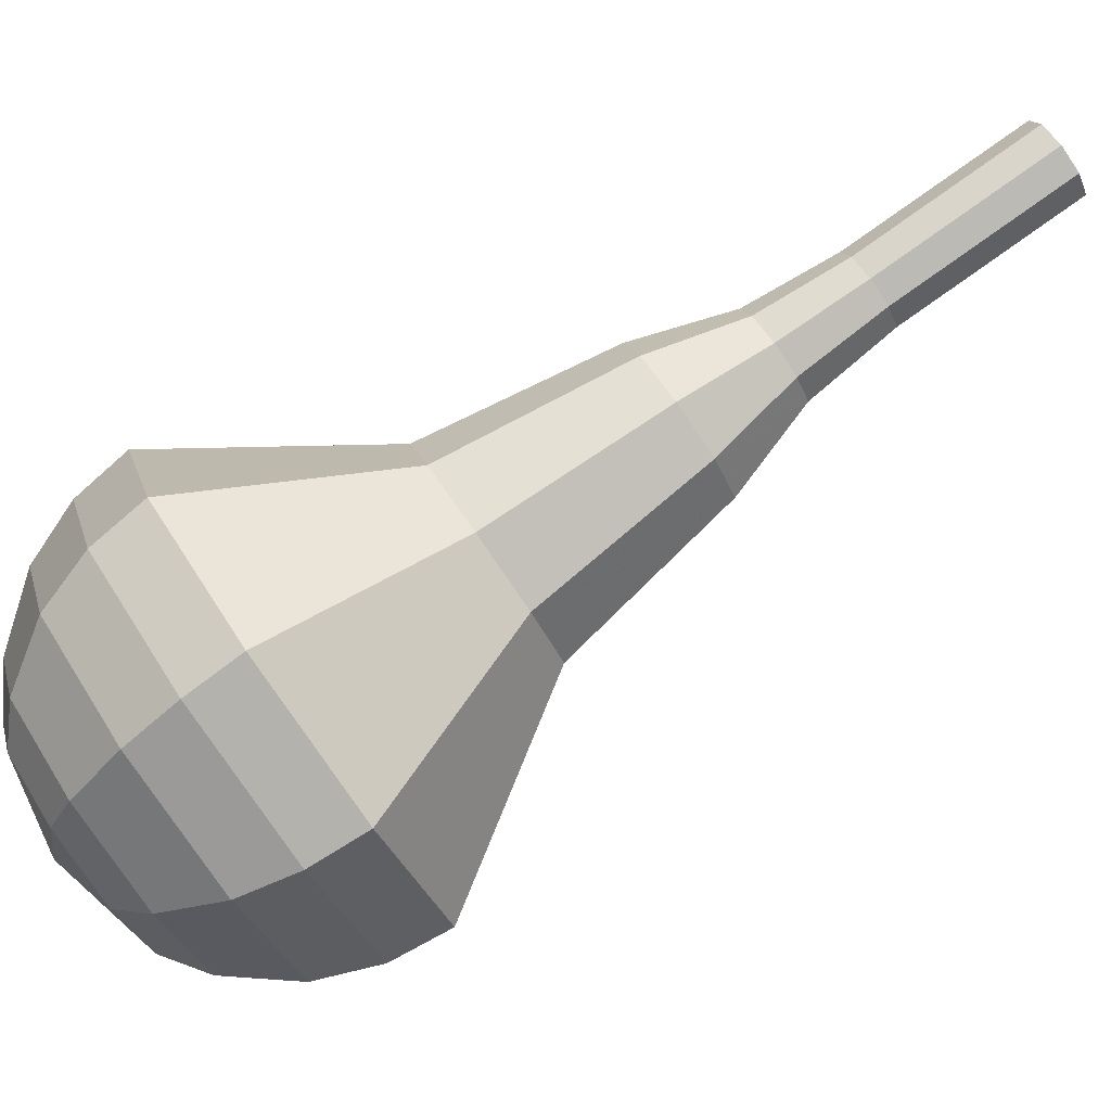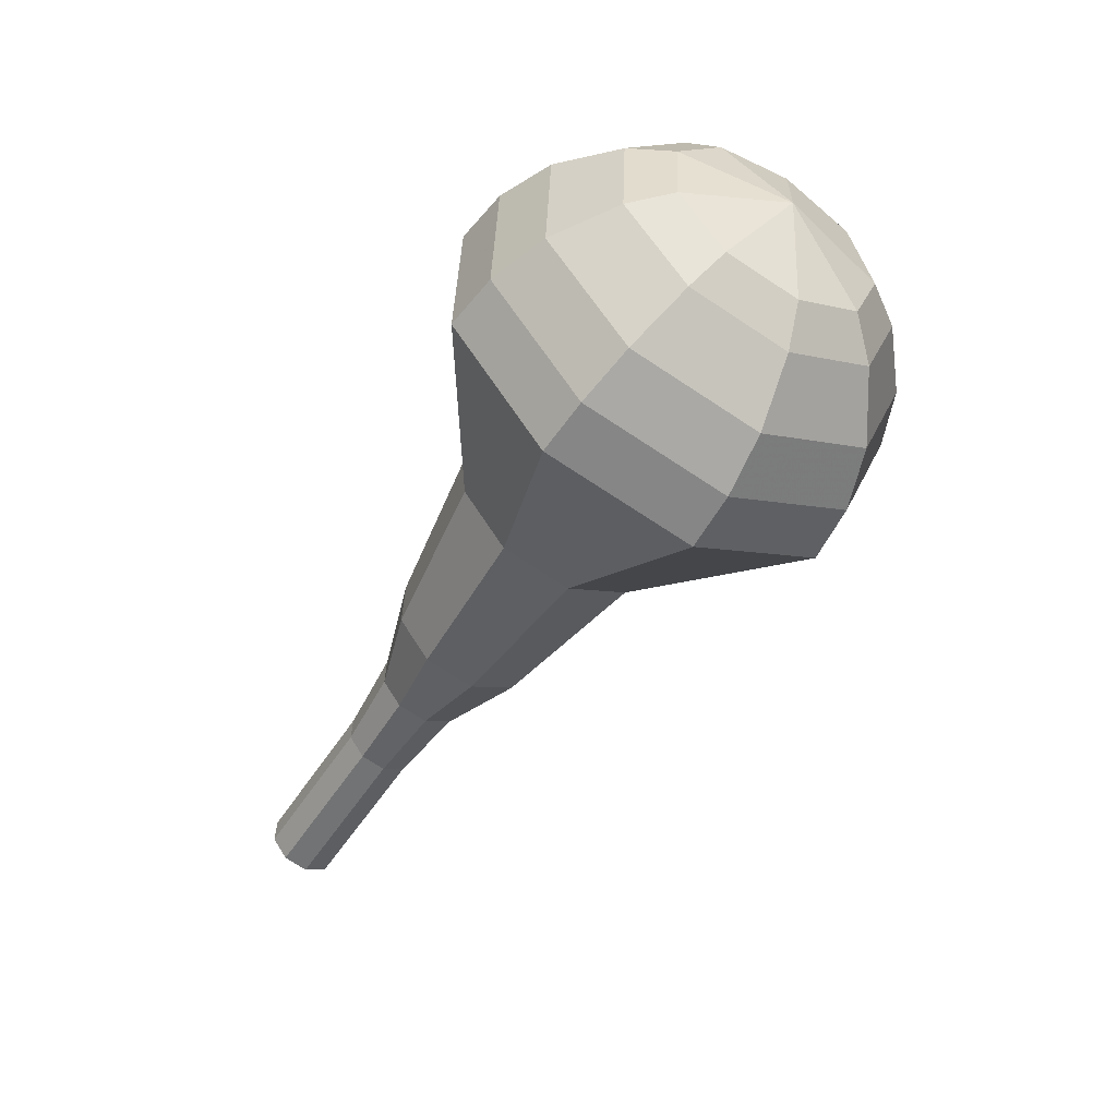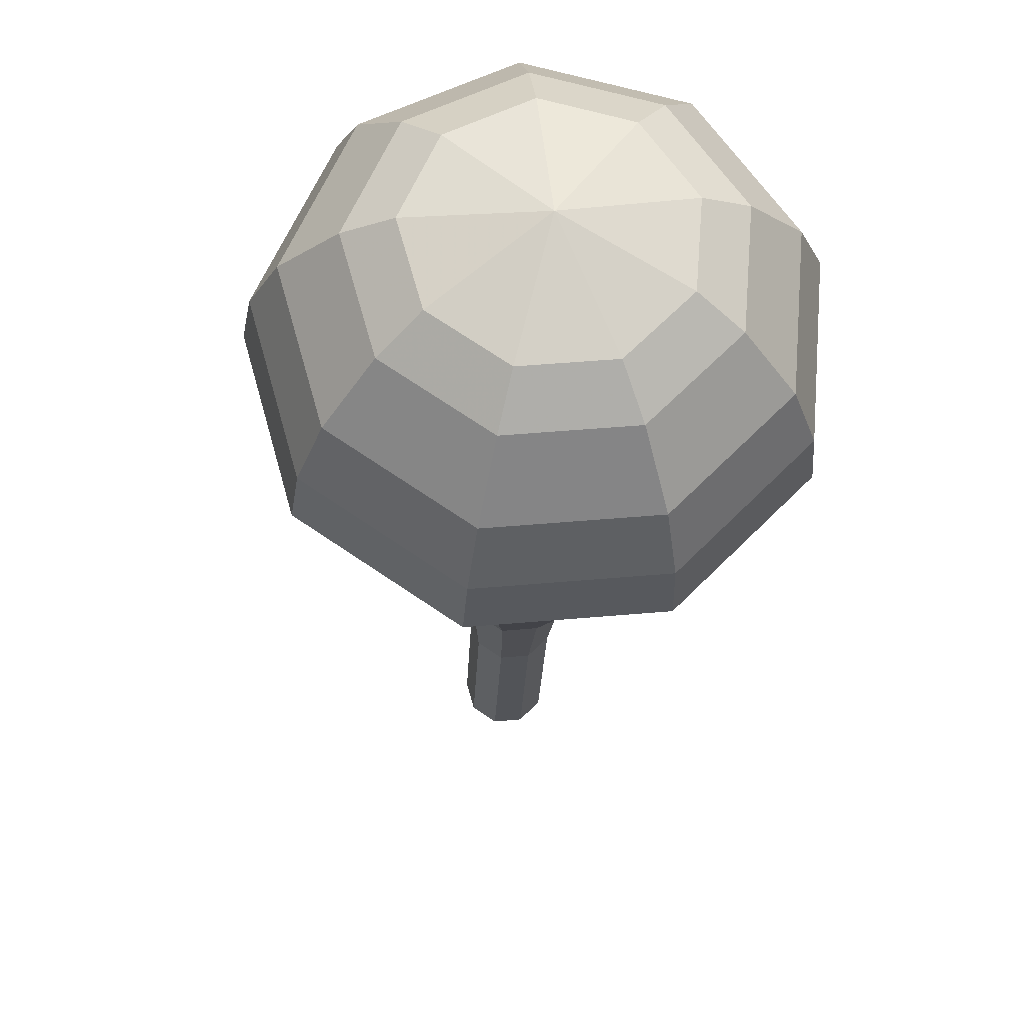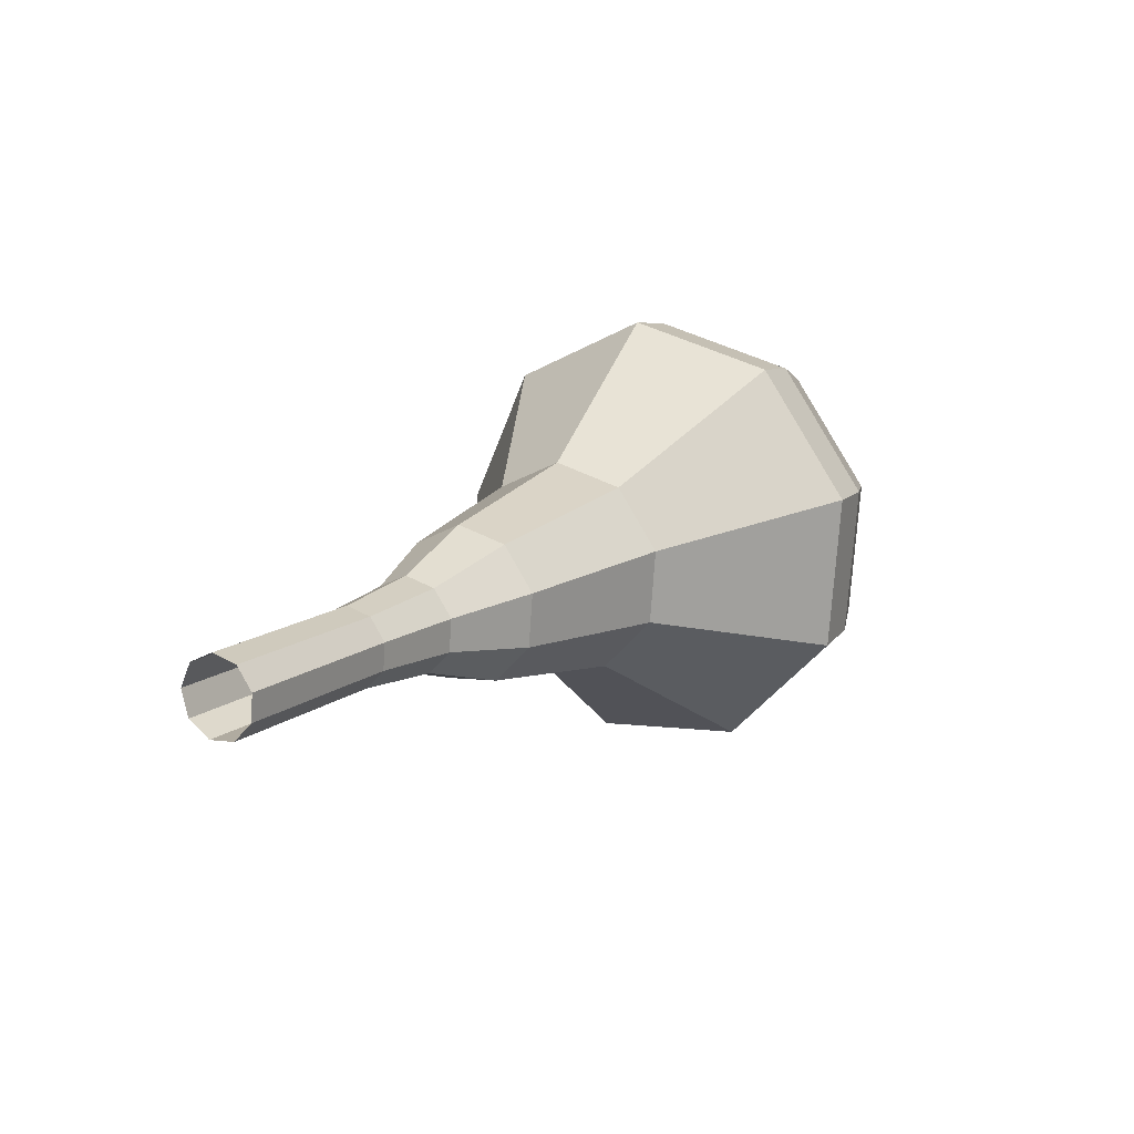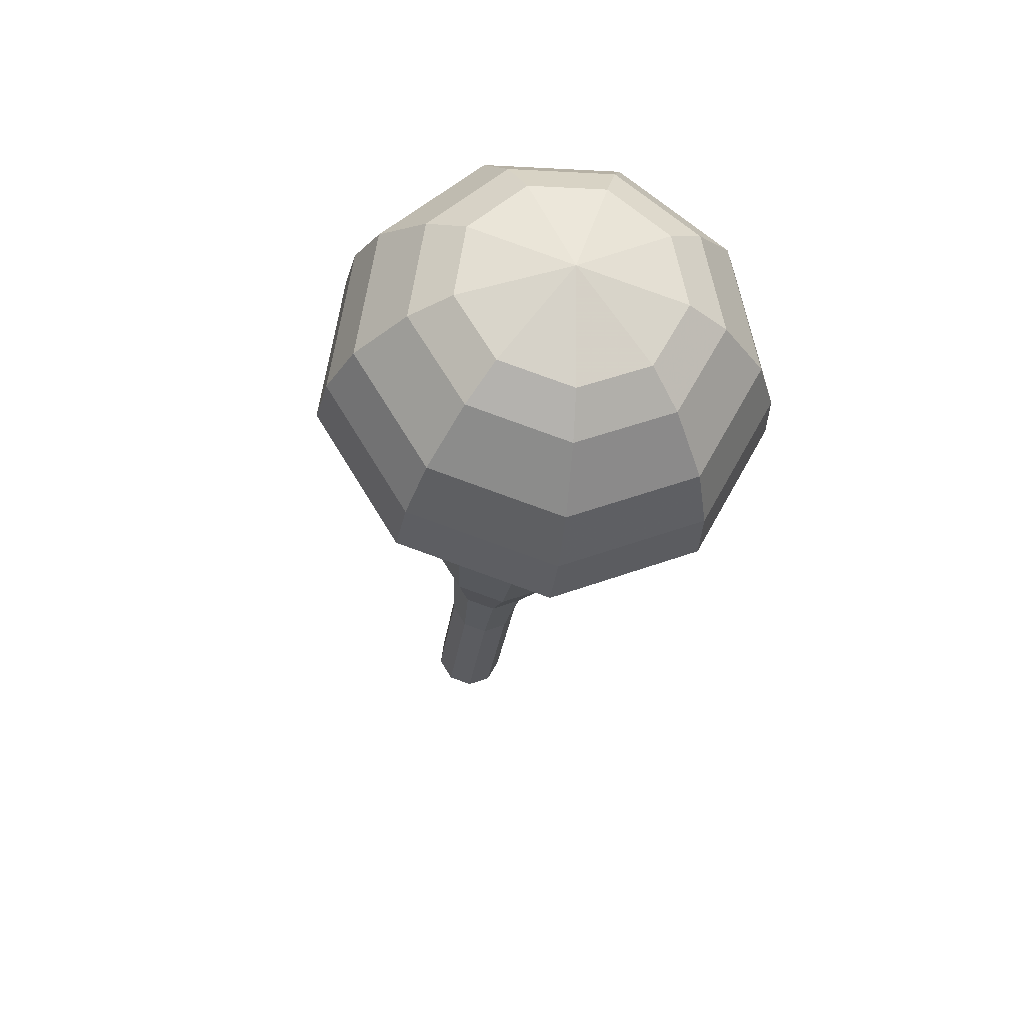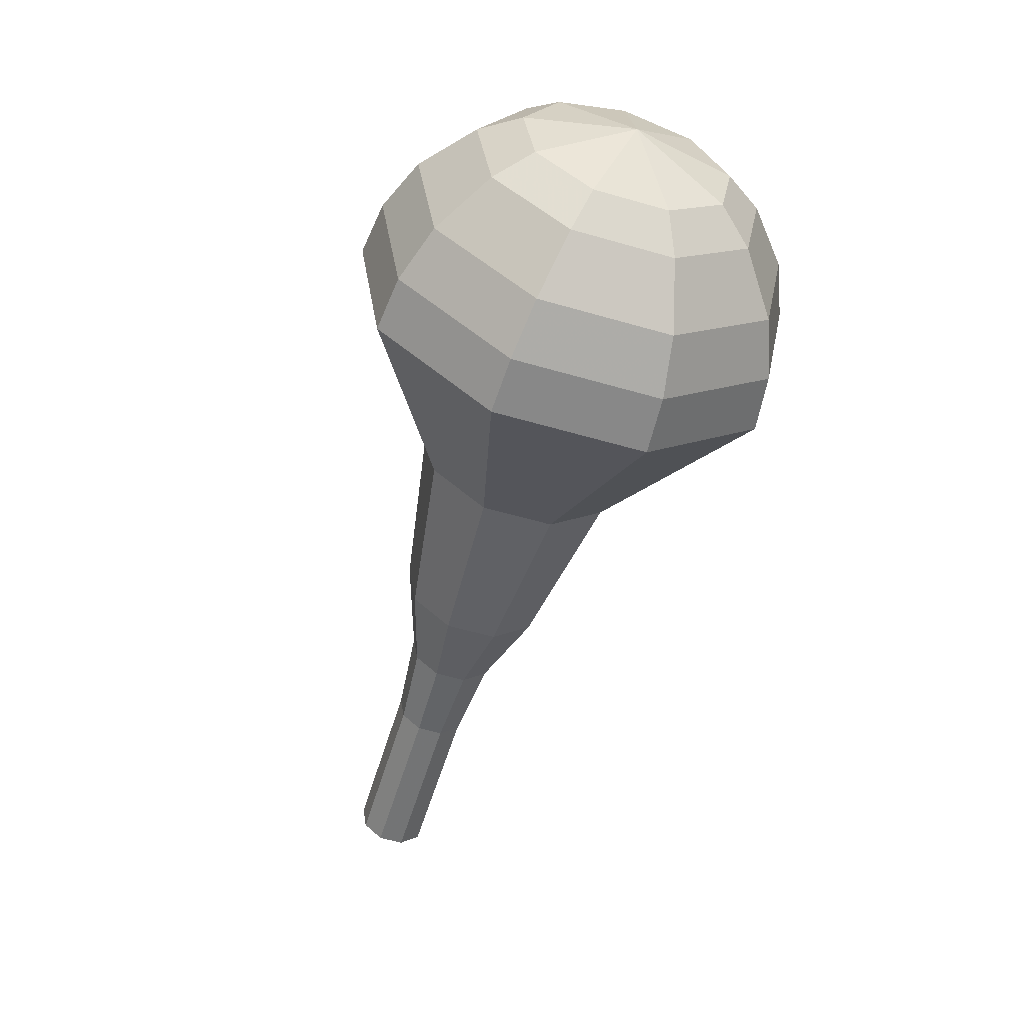
<metadata>
{"format":"obj","ext":"obj","renderer":"f3d","projection":"perspective","resolution":1024,"background":"white","views":[{"elev":-29.2,"azim":105.0,"up":"+Y"},{"elev":43.0,"azim":-99.2,"up":"+Z"},{"elev":-55.3,"azim":-4.2,"up":"+Y"},{"elev":-79.7,"azim":-87.9,"up":"+Z"},{"elev":33.5,"azim":-15.9,"up":"+Z"},{"elev":7.1,"azim":-35.6,"up":"+Z"}]}
</metadata>
<code>
g tube1
v 156.3 158.5 101.6
v 156.6 157.8 101.2
v 157.3 157.4 101
v 158.1 157.5 101
v 158.7 158 101.4
v 158.8 158.7 101.8
v 158.2 159.3 102.2
v 157.4 159.5 102.2
v 156.6 159.1 102
v 156.3 158.5 101.6
v 156.2 156.9 104.1
v 156.5 156.2 103.7
v 157.2 155.8 103.5
v 158.1 155.9 103.6
v 158.6 156.4 103.9
v 158.7 157.2 104.4
v 158.2 157.8 104.7
v 157.3 157.9 104.8
v 156.6 157.6 104.6
v 156.2 156.9 104.1
v 156.2 155.4 106.7
v 156.4 154.7 106.3
v 157.2 154.3 106.1
v 158 154.4 106.1
v 158.6 154.9 106.5
v 158.6 155.6 106.9
v 158.1 156.2 107.3
v 157.3 156.4 107.3
v 156.5 156 107.1
v 156.2 155.4 106.7
v 155.8 153.8 109.2
v 156.1 153 108.7
v 157 152.5 108.5
v 158.1 152.6 108.6
v 158.8 153.2 109
v 158.8 154.1 109.5
v 158.2 154.8 109.9
v 157.1 155.1 110
v 156.2 154.6 109.8
v 155.8 153.8 109.2
v 154.8 152.3 111.8
v 155.3 150.9 111
v 156.7 150.1 110.5
v 158.5 150.3 110.7
v 159.6 151.4 111.3
v 159.7 152.8 112.2
v 158.6 154 112.9
v 156.9 154.3 113.1
v 155.4 153.7 112.6
v 154.8 152.3 111.8
v 153.6 149.3 116.9
v 154.4 147.3 115.7
v 156.4 146.2 115.1
v 158.8 146.4 115.3
v 160.4 147.9 116.3
v 160.5 150 117.5
v 159 151.6 118.5
v 156.7 152.1 118.7
v 154.5 151.2 118.1
v 153.6 149.3 116.9
v 149.5 146.3 122
v 151.1 142.1 119.5
v 155.4 139.8 118.2
v 160.5 140.3 118.6
v 163.9 143.5 120.7
v 164.1 147.9 123.3
v 161 151.4 125.4
v 156 152.4 125.8
v 151.4 150.4 124.5
v 149.5 146.3 122
v 149.7 145.4 123.6
v 151.2 141.3 121.2
v 155.4 139 119.9
v 160.3 139.5 120.3
v 163.7 142.6 122.3
v 163.9 146.8 124.9
v 160.8 150.2 126.9
v 156 151.2 127.3
v 151.6 149.3 126
v 149.7 145.4 123.6
v 150.4 144.3 125.2
v 151.8 140.7 123
v 155.5 138.6 121.9
v 159.9 139.1 122.3
v 162.9 141.9 124
v 163.1 145.7 126.4
v 160.4 148.7 128.1
v 156 149.6 128.5
v 152.1 147.8 127.4
v 150.4 144.3 125.2
v 151.9 143.3 126.8
v 152.9 140.5 125.1
v 155.8 138.9 124.3
v 159.2 139.3 124.6
v 161.5 141.4 125.9
v 161.6 144.3 127.7
v 159.5 146.6 129
v 156.2 147.3 129.3
v 153.2 146 128.5
v 151.9 143.3 126.8
v 153.2 142.8 127.6
v 154 140.7 126.4
v 156.1 139.6 125.7
v 158.5 139.8 126
v 160.2 141.4 127
v 160.3 143.5 128.3
v 158.8 145.2 129.2
v 156.4 145.7 129.5
v 154.2 144.7 128.8
v 153.2 142.8 127.6
v 156.8 142.1 128.4
v 156.8 142.1 128.4
v 156.8 142.1 128.4
v 156.8 142.1 128.4
v 156.8 142.1 128.4
v 156.8 142.1 128.4
v 156.8 142.1 128.4
v 156.8 142.1 128.4
v 156.8 142.1 128.4
v 156.8 142.1 128.4
f 1 2 12
f 12 11 1
f 2 3 13
f 13 12 2
f 3 4 14
f 14 13 3
f 4 5 15
f 15 14 4
f 5 6 16
f 16 15 5
f 6 7 17
f 17 16 6
f 7 8 18
f 18 17 7
f 8 9 19
f 19 18 8
f 9 10 20
f 20 19 9
f 11 12 22
f 22 21 11
f 12 13 23
f 23 22 12
f 13 14 24
f 24 23 13
f 14 15 25
f 25 24 14
f 15 16 26
f 26 25 15
f 16 17 27
f 27 26 16
f 17 18 28
f 28 27 17
f 18 19 29
f 29 28 18
f 19 20 30
f 30 29 19
f 21 22 32
f 32 31 21
f 22 23 33
f 33 32 22
f 23 24 34
f 34 33 23
f 24 25 35
f 35 34 24
f 25 26 36
f 36 35 25
f 26 27 37
f 37 36 26
f 27 28 38
f 38 37 27
f 28 29 39
f 39 38 28
f 29 30 40
f 40 39 29
f 31 32 42
f 42 41 31
f 32 33 43
f 43 42 32
f 33 34 44
f 44 43 33
f 34 35 45
f 45 44 34
f 35 36 46
f 46 45 35
f 36 37 47
f 47 46 36
f 37 38 48
f 48 47 37
f 38 39 49
f 49 48 38
f 39 40 50
f 50 49 39
f 41 42 52
f 52 51 41
f 42 43 53
f 53 52 42
f 43 44 54
f 54 53 43
f 44 45 55
f 55 54 44
f 45 46 56
f 56 55 45
f 46 47 57
f 57 56 46
f 47 48 58
f 58 57 47
f 48 49 59
f 59 58 48
f 49 50 60
f 60 59 49
f 51 52 62
f 62 61 51
f 52 53 63
f 63 62 52
f 53 54 64
f 64 63 53
f 54 55 65
f 65 64 54
f 55 56 66
f 66 65 55
f 56 57 67
f 67 66 56
f 57 58 68
f 68 67 57
f 58 59 69
f 69 68 58
f 59 60 70
f 70 69 59
f 61 62 72
f 72 71 61
f 62 63 73
f 73 72 62
f 63 64 74
f 74 73 63
f 64 65 75
f 75 74 64
f 65 66 76
f 76 75 65
f 66 67 77
f 77 76 66
f 67 68 78
f 78 77 67
f 68 69 79
f 79 78 68
f 69 70 80
f 80 79 69
f 71 72 82
f 82 81 71
f 72 73 83
f 83 82 72
f 73 74 84
f 84 83 73
f 74 75 85
f 85 84 74
f 75 76 86
f 86 85 75
f 76 77 87
f 87 86 76
f 77 78 88
f 88 87 77
f 78 79 89
f 89 88 78
f 79 80 90
f 90 89 79
f 81 82 92
f 92 91 81
f 82 83 93
f 93 92 82
f 83 84 94
f 94 93 83
f 84 85 95
f 95 94 84
f 85 86 96
f 96 95 85
f 86 87 97
f 97 96 86
f 87 88 98
f 98 97 87
f 88 89 99
f 99 98 88
f 89 90 100
f 100 99 89
f 91 92 102
f 102 101 91
f 92 93 103
f 103 102 92
f 93 94 104
f 104 103 93
f 94 95 105
f 105 104 94
f 95 96 106
f 106 105 95
f 96 97 107
f 107 106 96
f 97 98 108
f 108 107 97
f 98 99 109
f 109 108 98
f 99 100 110
f 110 109 99
f 101 102 112
f 112 111 101
f 102 103 113
f 113 112 102
f 103 104 114
f 114 113 103
f 104 105 115
f 115 114 104
f 105 106 116
f 116 115 105
f 106 107 117
f 117 116 106
f 107 108 118
f 118 117 107
f 108 109 119
f 119 118 108
f 109 110 120
f 120 119 109
g

</code>
